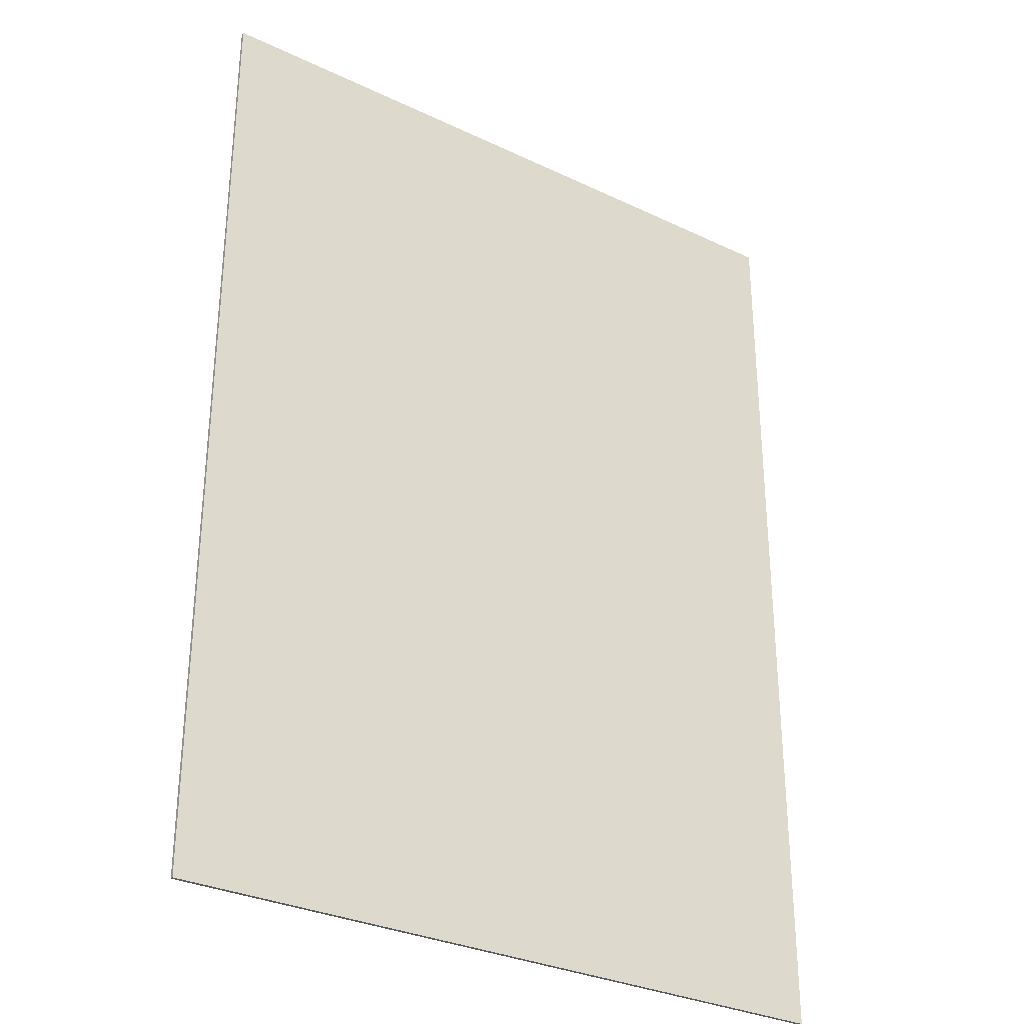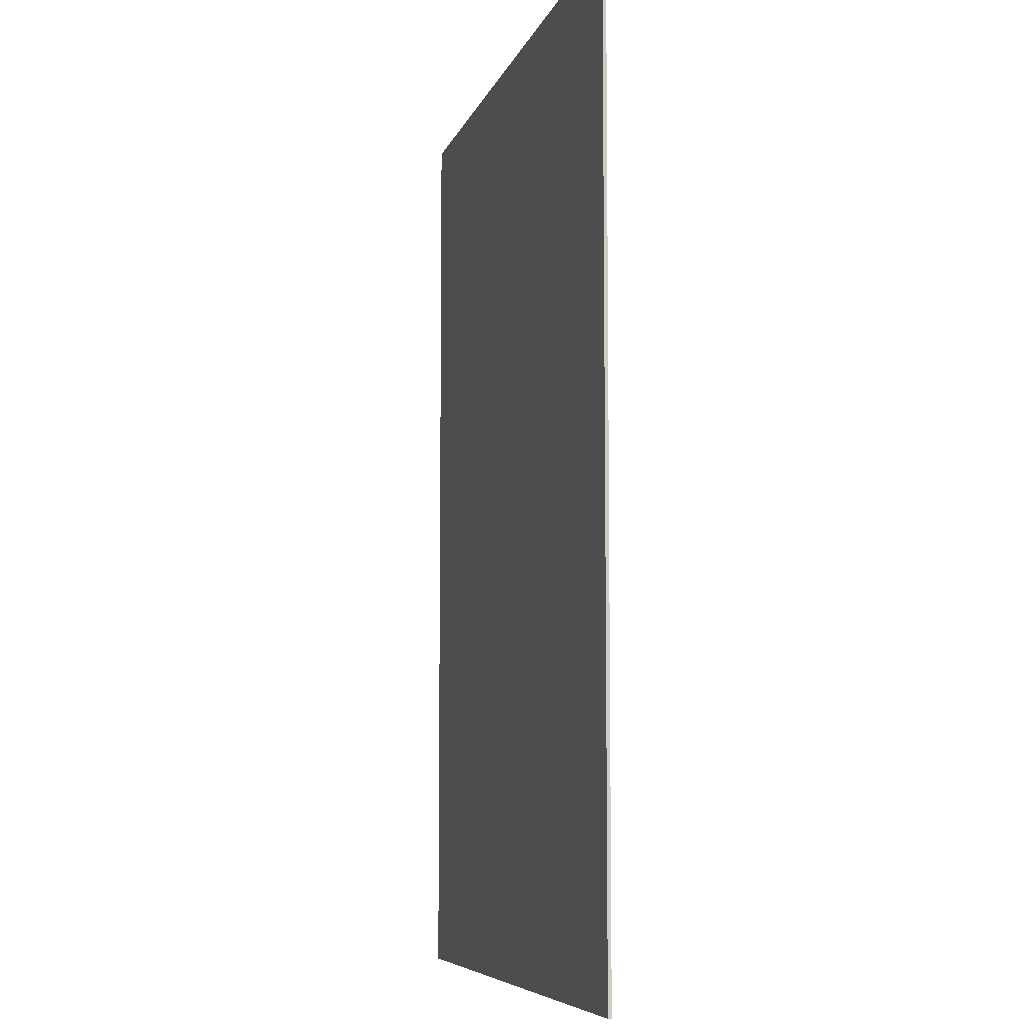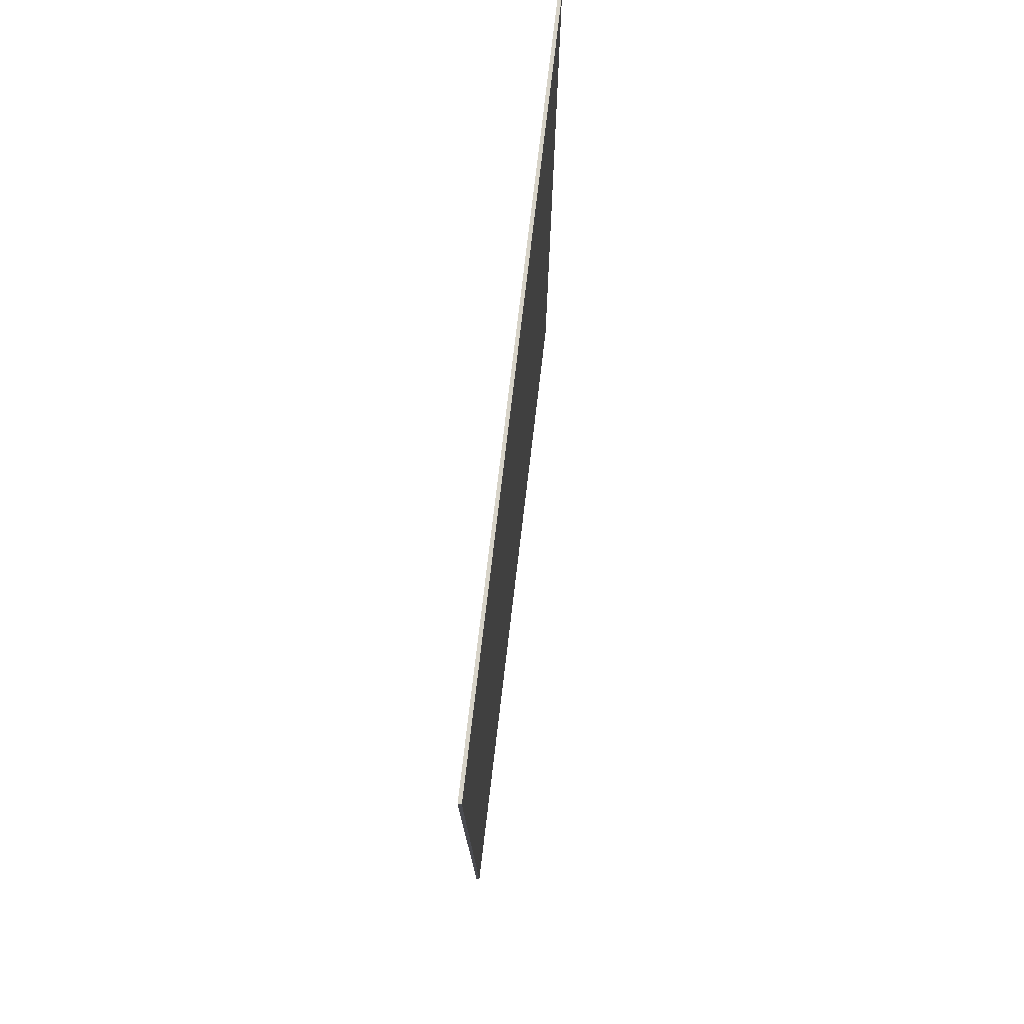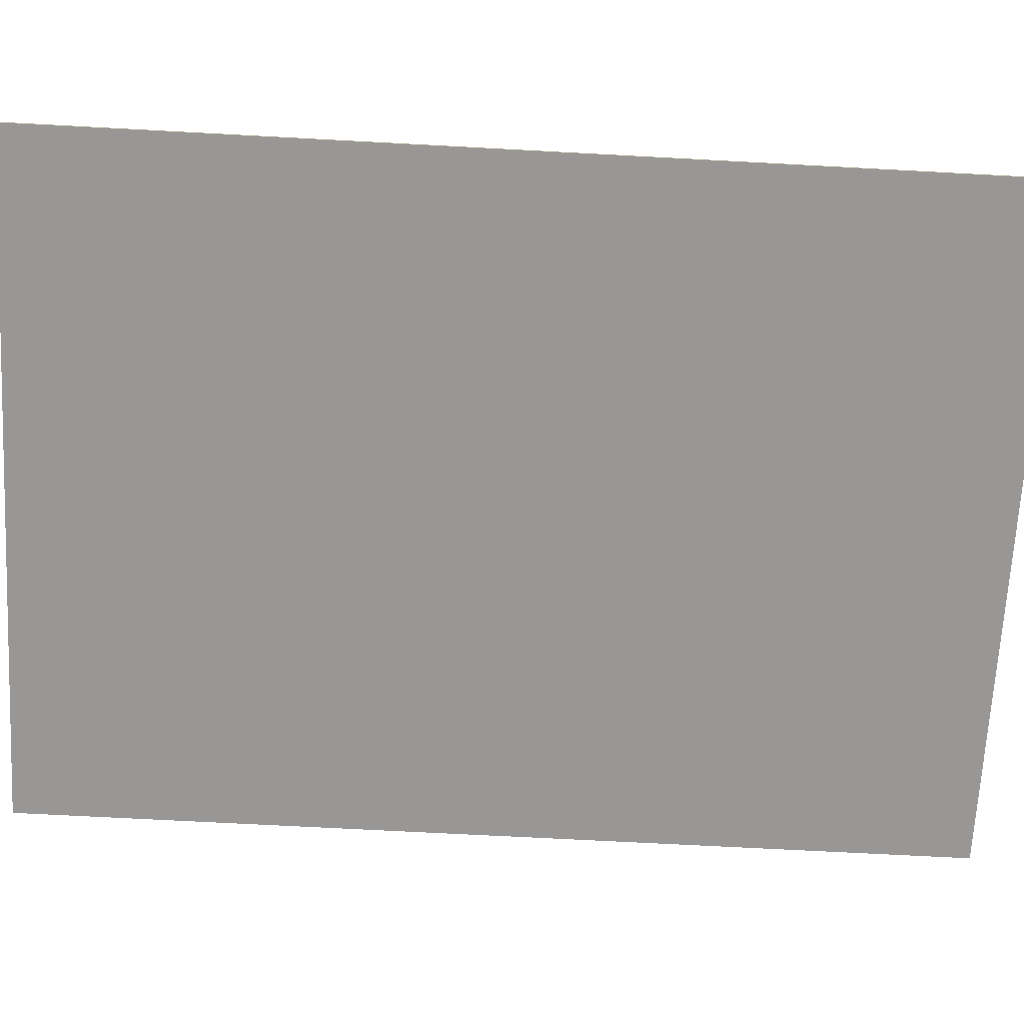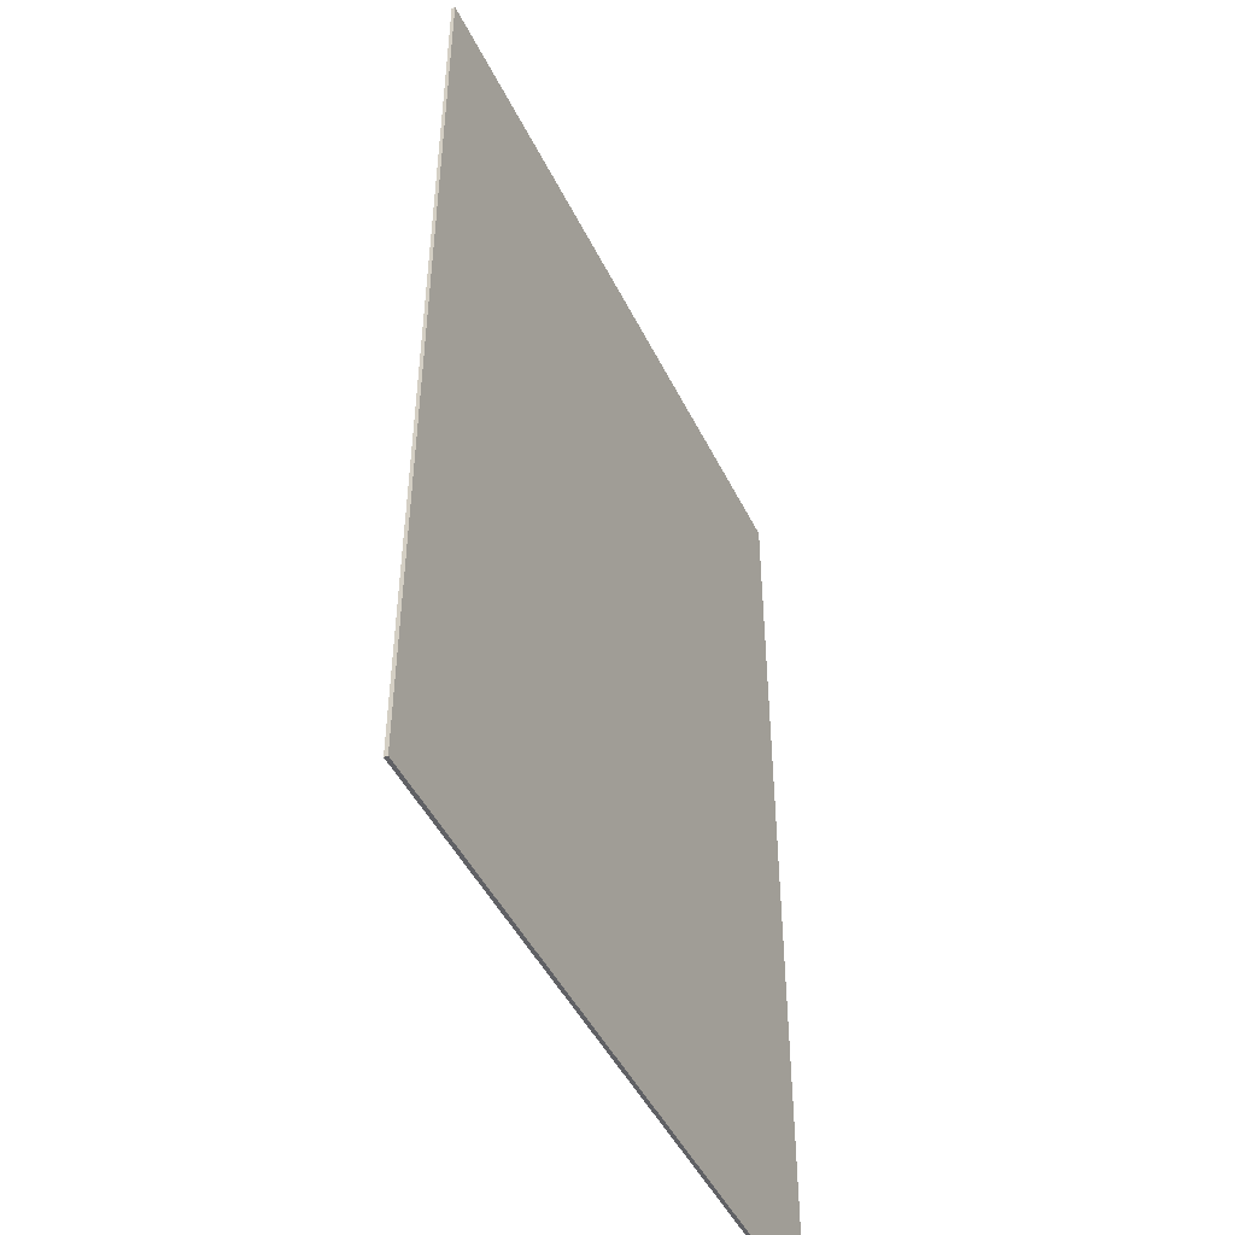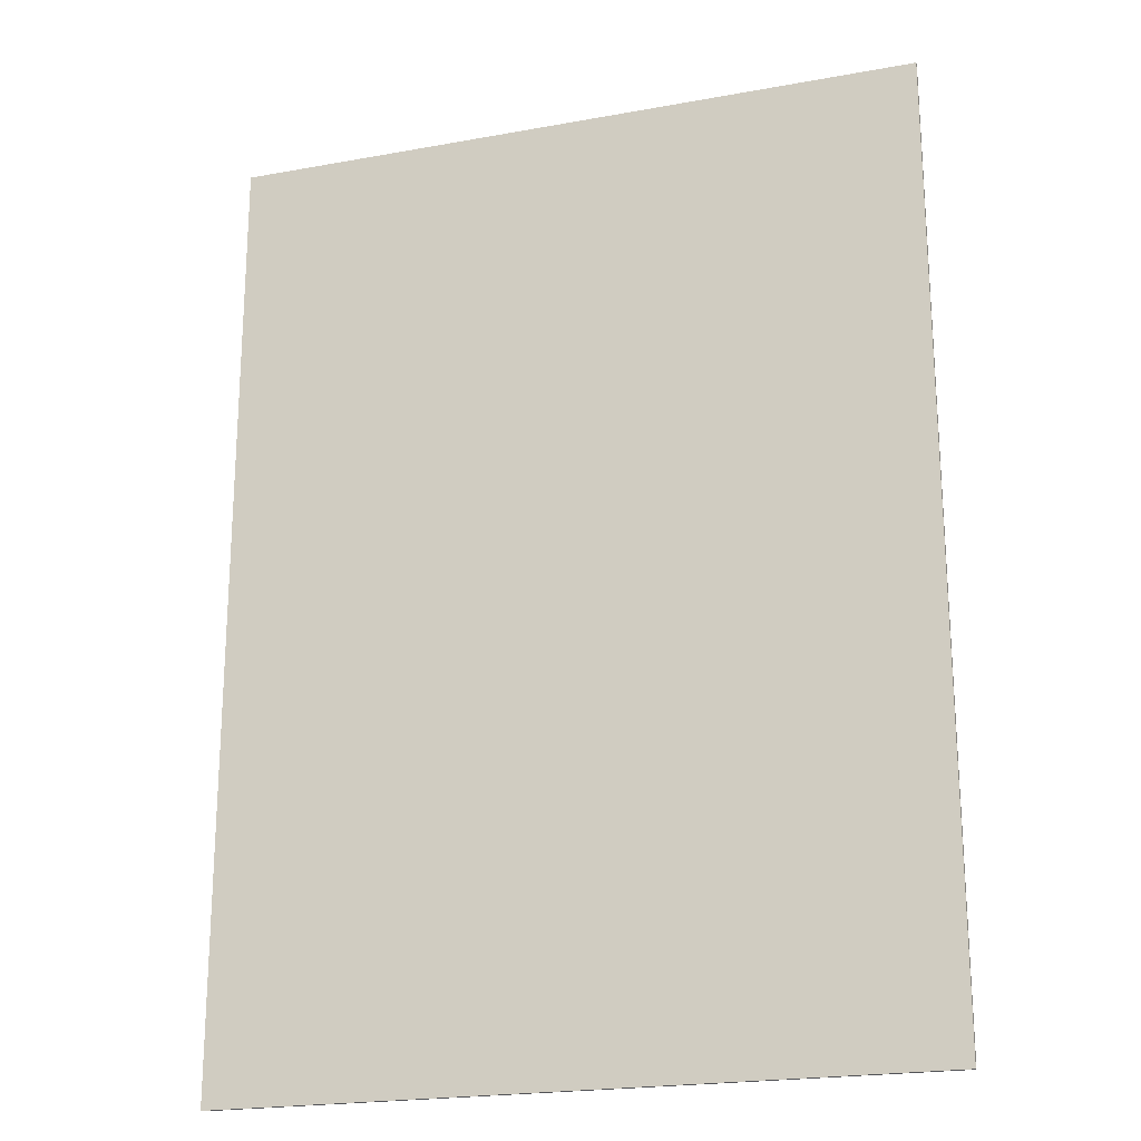
<metadata>
{"format":"obj","ext":"obj","renderer":"f3d","projection":"perspective","resolution":1024,"background":"white","views":[{"elev":-31.0,"azim":145.8,"up":"+Z"},{"elev":-7.1,"azim":-103.9,"up":"+Z"},{"elev":77.1,"azim":-83.2,"up":"+Z"},{"elev":-68.2,"azim":86.9,"up":"+Y"},{"elev":-47.7,"azim":115.4,"up":"+Z"},{"elev":-21.3,"azim":18.0,"up":"+Z"}]}
</metadata>
<code>
v  4 0.01969 -5.5
v  -4 0.01969 -5.5
v  4 0.01969 5.5
v  -4 0.01969 -5.5
v  -4 0.01969 5.5
v  4 0.01969 5.5
v  -4 -0.01969 -5.5
v  4 -0.01969 -5.5
v  -4 -0.01969 5.5
v  4 -0.01969 -5.5
v  4 -0.01969 5.5
v  -4 -0.01969 5.5
v  4 -0.01969 5.5
v  4 -0.01969 -5.5
v  4 0.01969 5.5
v  4 -0.01969 -5.5
v  4 0.01969 -5.5
v  4 0.01969 5.5
v  4 -0.01969 -5.5
v  -4 -0.01969 -5.5
v  4 0.01969 -5.5
v  -4 -0.01969 -5.5
v  -4 0.01969 -5.5
v  4 0.01969 -5.5
v  -4 -0.01969 5.5
v  4 -0.01969 5.5
v  -4 0.01969 5.5
v  4 -0.01969 5.5
v  4 0.01969 5.5
v  -4 0.01969 5.5
v  -4 -0.01969 -5.5
v  -4 -0.01969 5.5
v  -4 0.01969 -5.5
v  -4 -0.01969 5.5
v  -4 0.01969 5.5
v  -4 0.01969 -5.5
g <STL_BINARY>
f 1 2 3
f 4 5 6
f 7 8 9
f 10 11 12
f 13 14 15
f 16 17 18
f 19 20 21
f 22 23 24
f 25 26 27
f 28 29 30
f 31 32 33
f 34 35 36

</code>
